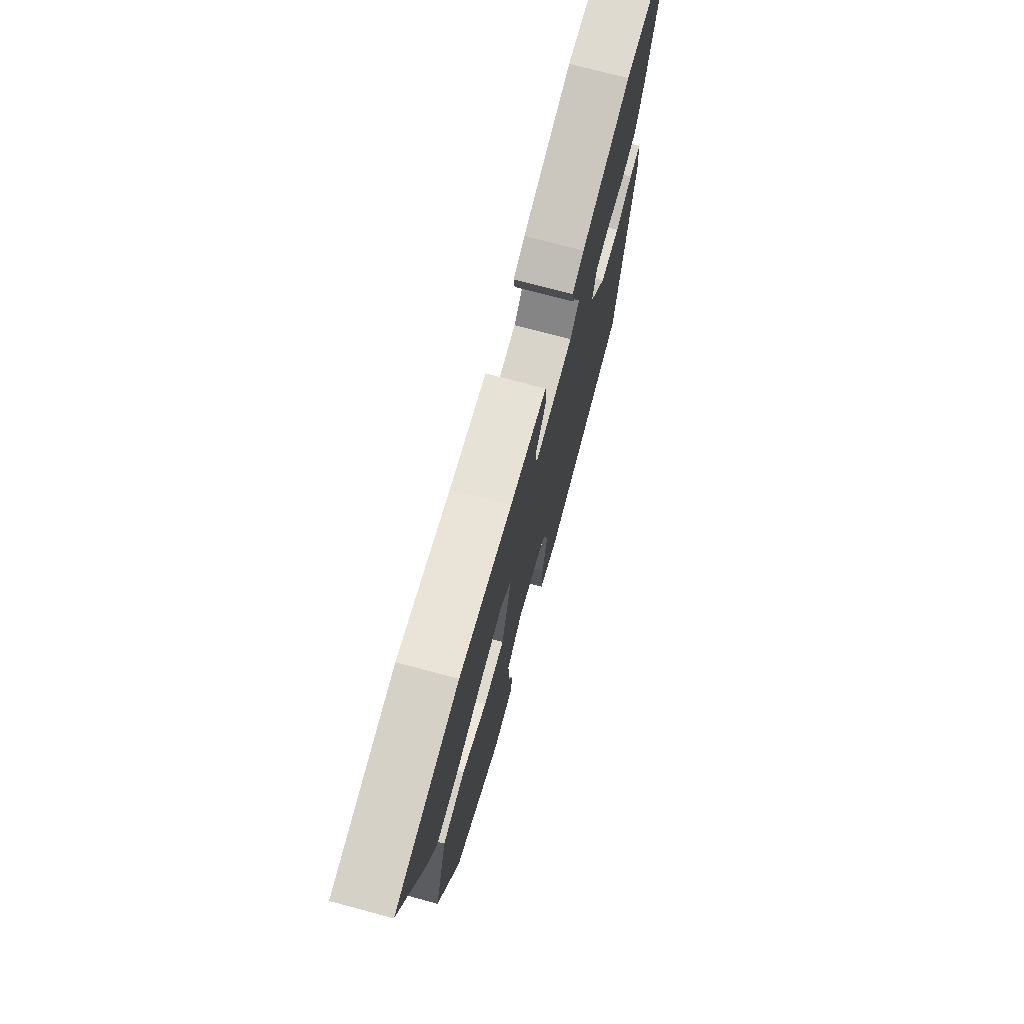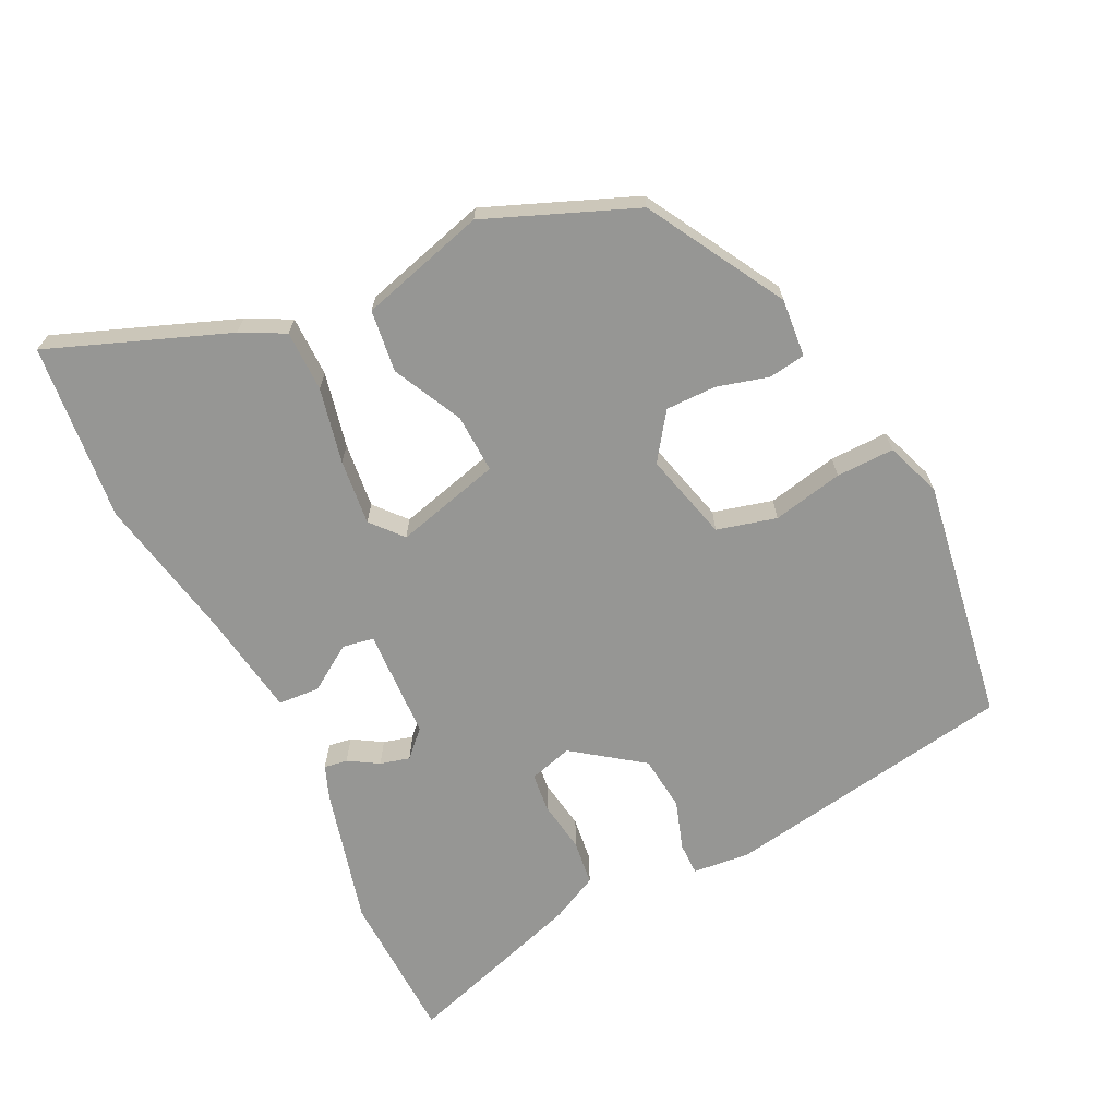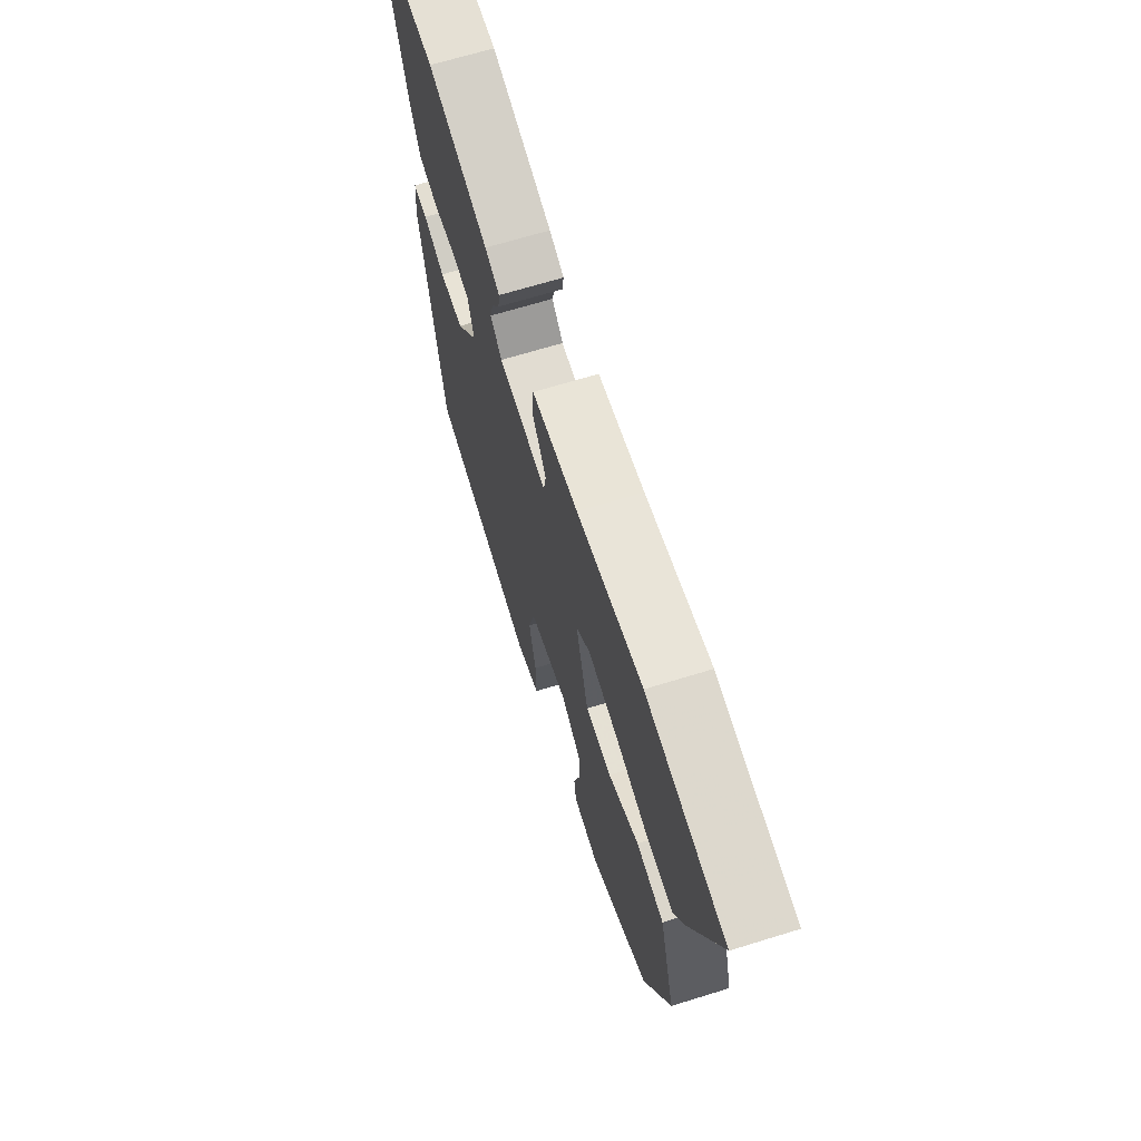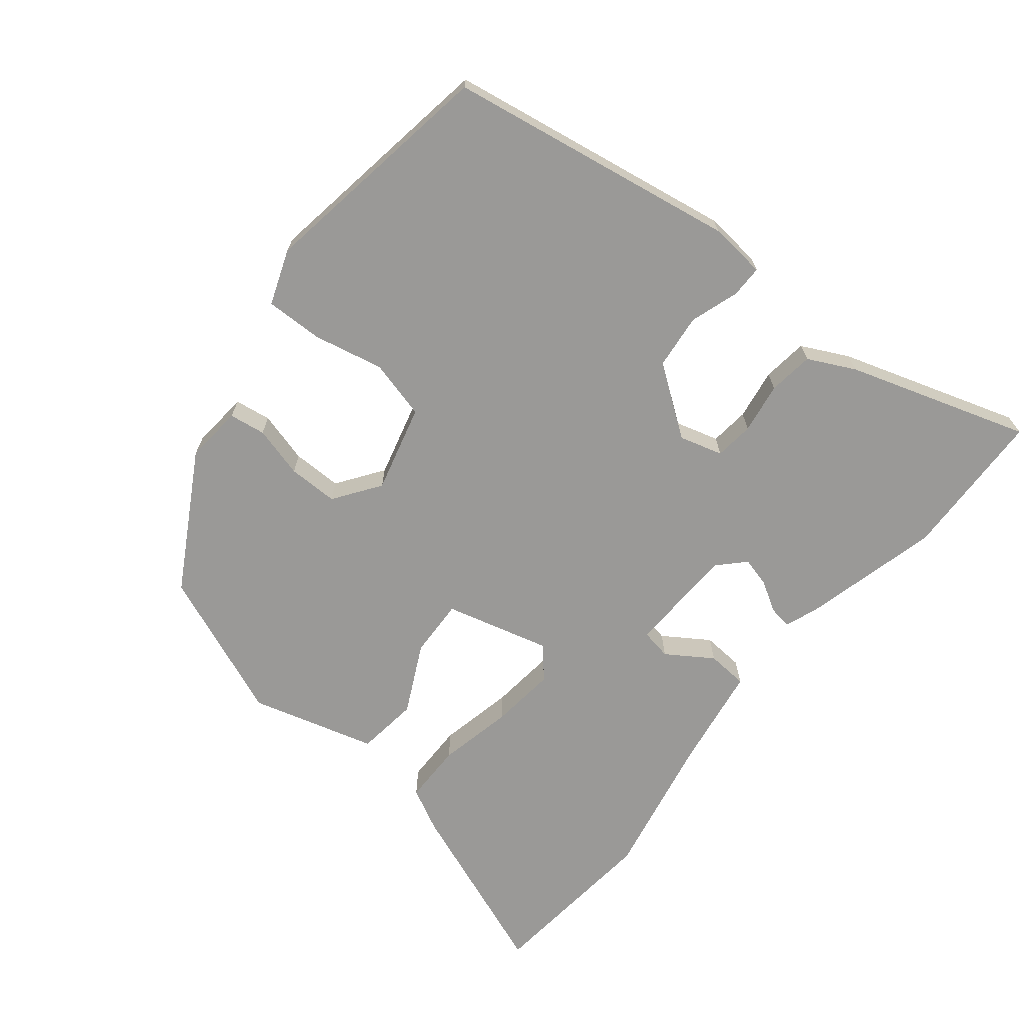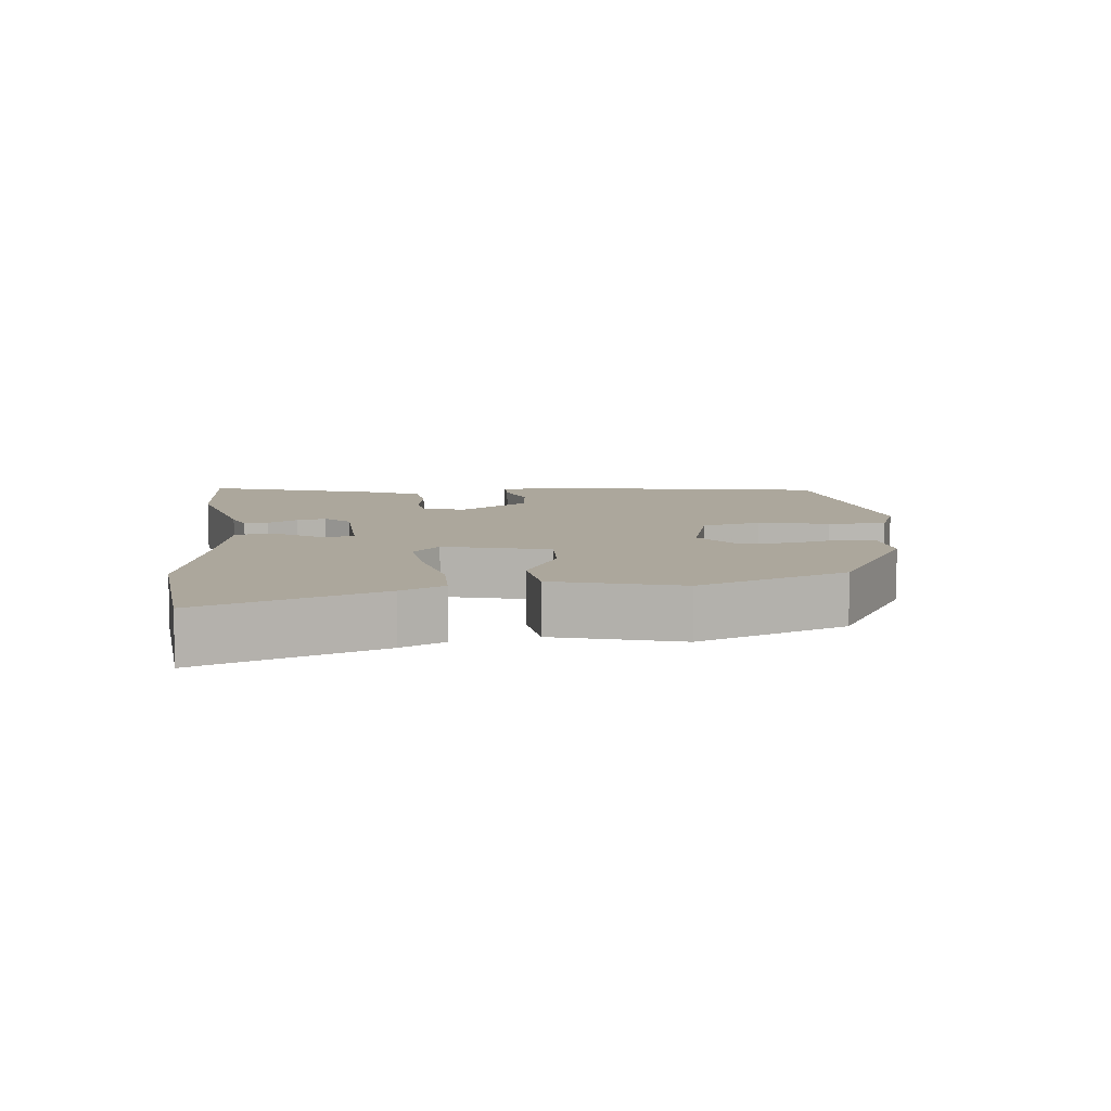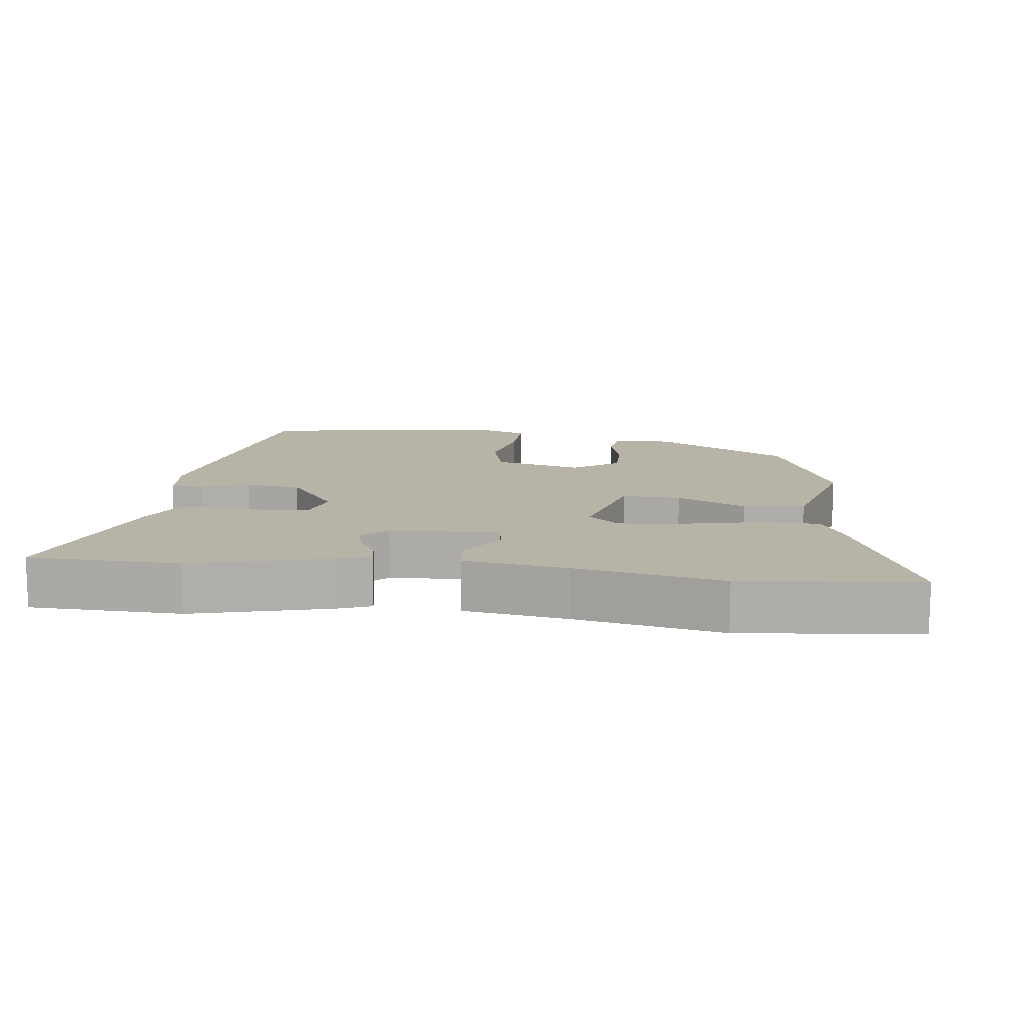
<metadata>
{"format":"obj","ext":"obj","renderer":"f3d","projection":"perspective","resolution":1024,"background":"white","views":[{"elev":73.2,"azim":105.0,"up":"+Z"},{"elev":-67.7,"azim":115.8,"up":"+Y"},{"elev":67.4,"azim":72.8,"up":"+Z"},{"elev":-68.9,"azim":-129.1,"up":"+Y"},{"elev":8.4,"azim":84.1,"up":"+Y"},{"elev":12.6,"azim":6.7,"up":"+Y"}]}
</metadata>
<code>
v 0.441 0.07 -0.349
v 0.244 0.07 -0.463
v 0.16 0.07 -0.456
v 0.152 0.07 -0.403
v 0.172 0.07 -0.328
v 0.172 0.07 -0.255
v 0.105 0.07 -0.208
v -0.022 0.07 -0.242
v -0.044 0.07 -0.328
v -0.022 0.07 -0.43
v -0.02 0.07 -0.514
v -0.1 0.07 -0.544
v -0.453 0.07 -0.49
v -0.525 0.07 -0.068
v -0.517 0.07 0.015
v -0.47 0.07 0.015
v -0.399 0.07 -0.008
v -0.319 0.07 0.001
v -0.247 0.07 0.101
v -0.265 0.07 0.164
v -0.322 0.07 0.17
v -0.396 0.07 0.158
v -0.462 0.07 0.166
v -0.496 0.07 0.234
v -0.581 0.07 0.497
v -0.362 0.07 0.505
v -0.163 0.07 0.455
v -0.115 0.07 0.437
v -0.12 0.07 0.403
v -0.146 0.07 0.36
v -0.157 0.07 0.317
v -0.12 0.07 0.281
v 0.039 0.07 0.275
v 0.047 0.07 0.32
v 0.003 0.07 0.386
v 0.007 0.07 0.446
v 0.157 0.07 0.47
v 0.369 0.07 0.513
v 0.626 0.07 0.488
v 0.528 0.07 0.229
v 0.496 0.07 0.166
v 0.408 0.07 0.165
v 0.299 0.07 0.188
v 0.204 0.07 0.198
v 0.159 0.07 0.159
v 0.2 0.07 0.006
v 0.285 0.07 0.01
v 0.385 0.07 0.06
v 0.475 0.07 0.049
v 0.527 0.07 -0.133
v 0.441 0 -0.349
v 0.244 0 -0.463
v 0.16 0 -0.456
v 0.152 0 -0.403
v 0.172 0 -0.328
v 0.172 0 -0.255
v 0.105 0 -0.208
v -0.022 0 -0.242
v -0.044 0 -0.328
v -0.022 0 -0.43
v -0.02 0 -0.514
v -0.1 0 -0.544
v -0.453 0 -0.49
v -0.525 0 -0.068
v -0.517 0 0.015
v -0.47 0 0.015
v -0.399 0 -0.008
v -0.319 0 0.001
v -0.247 0 0.101
v -0.265 0 0.164
v -0.322 0 0.17
v -0.396 0 0.158
v -0.462 0 0.166
v -0.496 0 0.234
v -0.581 0 0.497
v -0.362 0 0.505
v -0.163 0 0.455
v -0.115 0 0.437
v -0.12 0 0.403
v -0.146 0 0.36
v -0.157 0 0.317
v -0.12 0 0.281
v 0.039 0 0.275
v 0.047 0 0.32
v 0.003 0 0.386
v 0.007 0 0.446
v 0.157 0 0.47
v 0.369 0 0.513
v 0.626 0 0.488
v 0.528 0 0.229
v 0.496 0 0.166
v 0.408 0 0.165
v 0.299 0 0.188
v 0.204 0 0.198
v 0.159 0 0.159
v 0.2 0 0.006
v 0.285 0 0.01
v 0.385 0 0.06
v 0.475 0 0.049
v 0.527 0 -0.133
f 47 48 49 50
f 46 47 50 1
f 40 41 42 43
f 40 43 44
f 37 38 39 40
f 37 40 44
f 34 35 36 37
f 33 34 37 44
f 32 33 44 45
f 27 28 29 30
f 27 30 31
f 26 27 31
f 25 26 31 32
f 21 22 23 24
f 20 21 24 25
f 14 15 16 17
f 14 17 18
f 13 14 18
f 12 13 18 19
f 9 10 11 12
f 8 9 12 19
f 2 3 4 5
f 46 1 2 5
f 46 5 6
f 32 45 46 6
f 20 25 32 6
f 7 8 19 20
f 6 7 20
f 100 99 98 97
f 51 100 97 96
f 93 92 91 90
f 94 93 90
f 90 89 88 87
f 94 90 87
f 87 86 85 84
f 94 87 84 83
f 95 94 83 82
f 80 79 78 77
f 81 80 77
f 81 77 76
f 82 81 76 75
f 74 73 72 71
f 75 74 71 70
f 67 66 65 64
f 68 67 64
f 68 64 63
f 69 68 63 62
f 62 61 60 59
f 69 62 59 58
f 55 54 53 52
f 55 52 51 96
f 56 55 96
f 56 96 95 82
f 56 82 75 70
f 70 69 58 57
f 70 57 56
f 1 51 52 2
f 2 52 53 3
f 3 53 54 4
f 4 54 55 5
f 5 55 56 6
f 6 56 57 7
f 7 57 58 8
f 8 58 59 9
f 9 59 60 10
f 10 60 61 11
f 11 61 62 12
f 12 62 63 13
f 13 63 64 14
f 14 64 65 15
f 15 65 66 16
f 16 66 67 17
f 17 67 68 18
f 18 68 69 19
f 19 69 70 20
f 20 70 71 21
f 21 71 72 22
f 22 72 73 23
f 23 73 74 24
f 24 74 75 25
f 25 75 76 26
f 26 76 77 27
f 27 77 78 28
f 28 78 79 29
f 29 79 80 30
f 30 80 81 31
f 31 81 82 32
f 32 82 83 33
f 33 83 84 34
f 34 84 85 35
f 35 85 86 36
f 36 86 87 37
f 37 87 88 38
f 38 88 89 39
f 39 89 90 40
f 40 90 91 41
f 41 91 92 42
f 42 92 93 43
f 43 93 94 44
f 44 94 95 45
f 45 95 96 46
f 46 96 97 47
f 47 97 98 48
f 48 98 99 49
f 49 99 100 50
f 50 100 51 1

</code>
